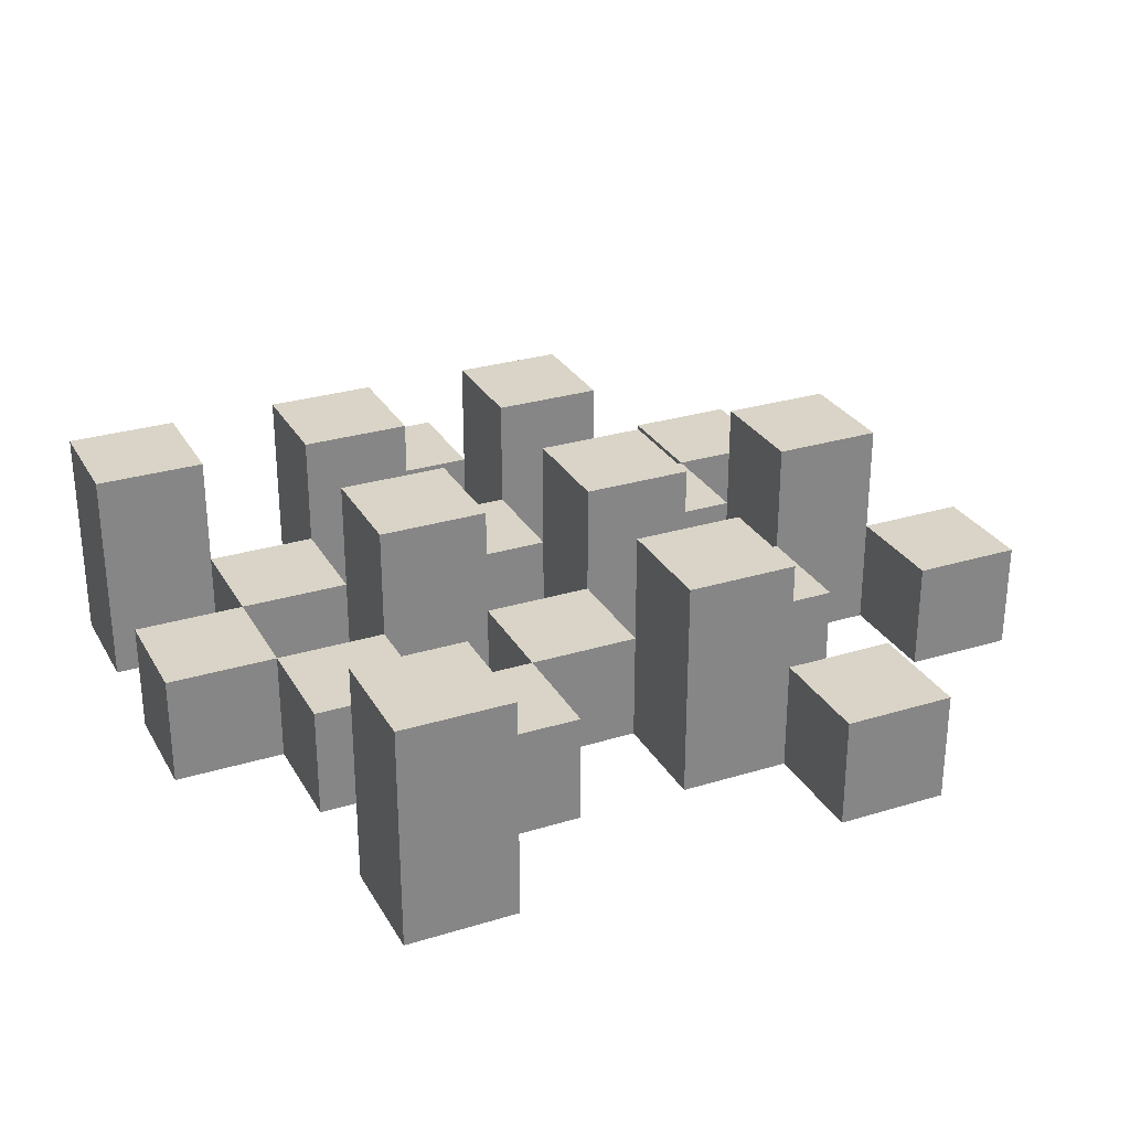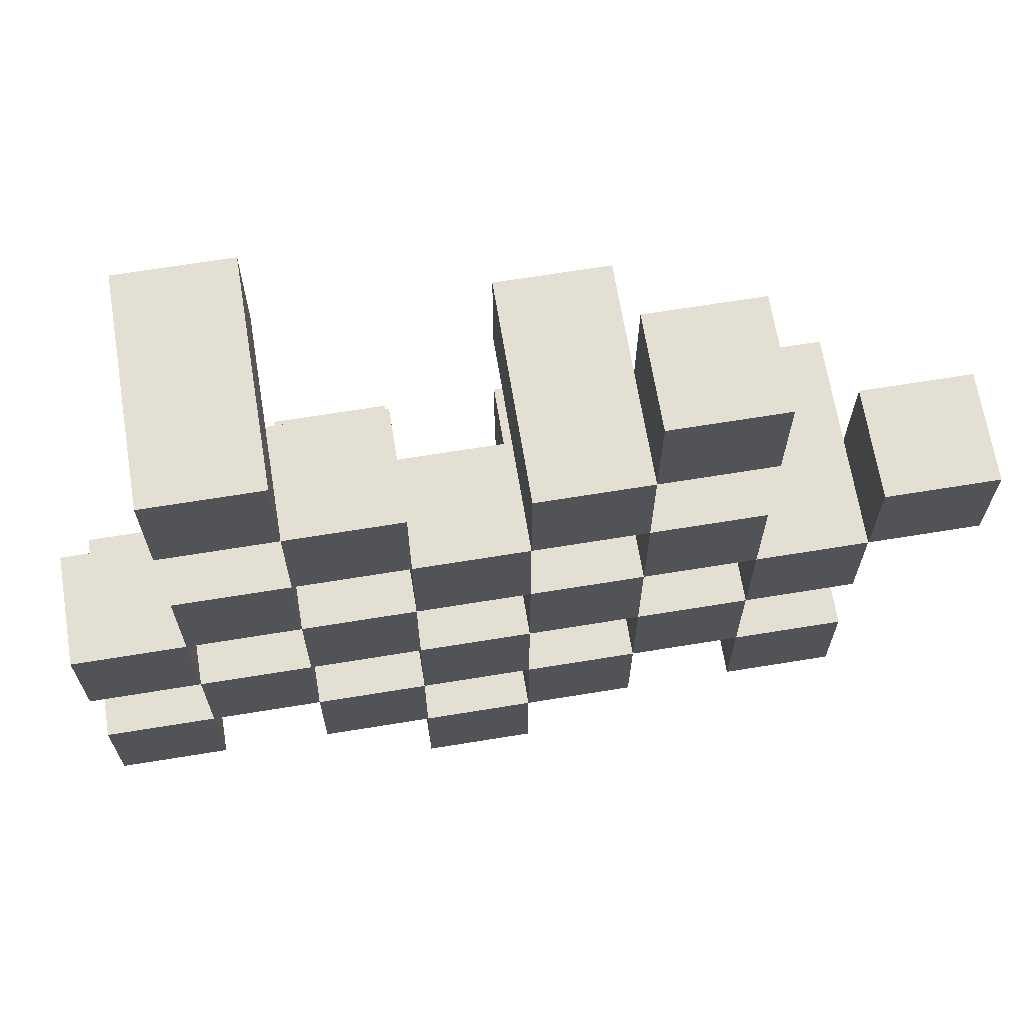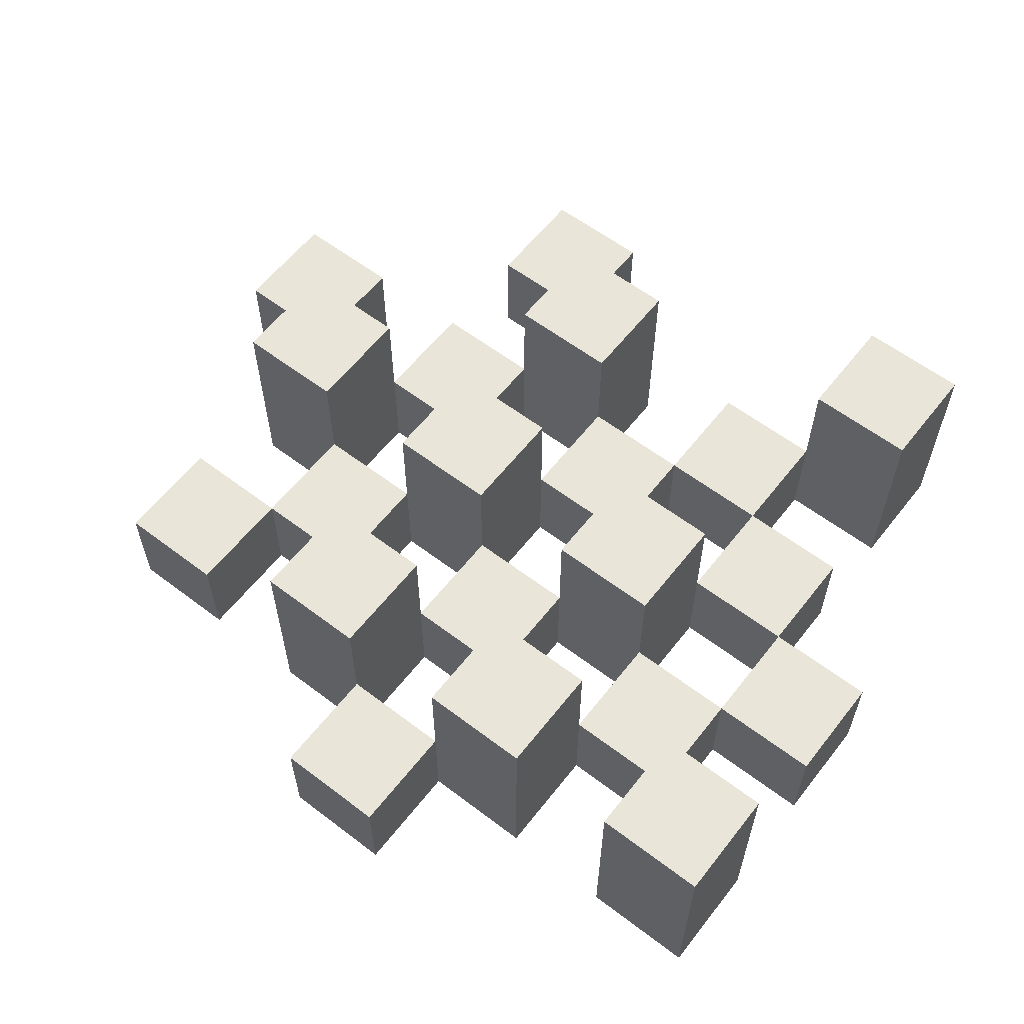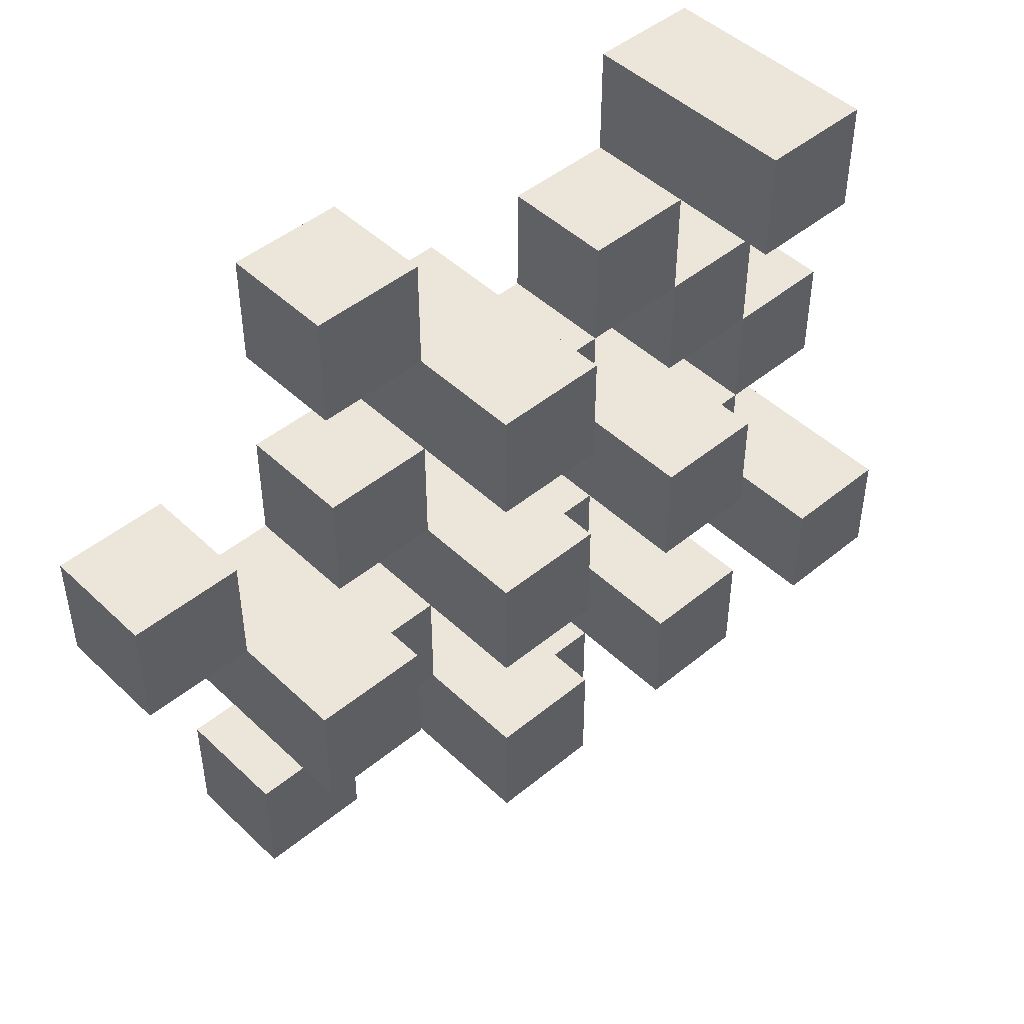
<metadata>
{"format":"obj","ext":"obj","renderer":"f3d","projection":"perspective","resolution":1024,"background":"white","views":[{"elev":28.6,"azim":-24.6,"up":"+Y"},{"elev":67.0,"azim":-9.3,"up":"+Z"},{"elev":59.7,"azim":-142.1,"up":"+Y"},{"elev":46.8,"azim":137.0,"up":"+Z"}]}
</metadata>
<code>
o
v -14.8 0.9 37.7
v -14.8 0.9 37.6
v -14.8 0.9 37.5
v -14.8 0.9 37.4
v -14.8 1 37.7
v -14.8 1 37.6
v -14.8 1.1 37.5
v -14.8 1.1 37.4
v -14.7 0.9 38
v -14.7 0.9 37.9
v -14.7 0.9 37.8
v -14.7 0.9 37.7
v -14.7 0.9 37.6
v -14.7 0.9 37.5
v -14.7 1 37.8
v -14.7 1 37.7
v -14.7 1 37.6
v -14.7 1 37.5
v -14.7 1.1 38
v -14.7 1.1 37.9
v -14.6 0.9 37.9
v -14.6 0.9 37.8
v -14.6 0.9 37.7
v -14.6 0.9 37.6
v -14.6 0.9 37.5
v -14.6 0.9 37.4
v -14.6 1 37.9
v -14.6 1 37.8
v -14.6 1 37.7
v -14.6 1 37.6
v -14.6 1 37.5
v -14.6 1.1 37.7
v -14.6 1.1 37.6
v -14.6 1.1 37.5
v -14.6 1.1 37.4
v -14.5 0.9 37.8
v -14.5 0.9 37.7
v -14.5 0.9 37.6
v -14.5 0.9 37.5
v -14.5 0.9 37.4
v -14.5 0.9 37.3
v -14.5 1 37.8
v -14.5 1 37.7
v -14.5 1 37.6
v -14.5 1 37.5
v -14.5 1 37.4
v -14.5 1 37.3
v -14.4 0.9 37.9
v -14.4 0.9 37.8
v -14.4 0.9 37.7
v -14.4 0.9 37.6
v -14.4 0.9 37.5
v -14.4 0.9 37.4
v -14.4 1 37.8
v -14.4 1 37.7
v -14.4 1 37.6
v -14.4 1 37.5
v -14.4 1 37.4
v -14.4 1.1 37.9
v -14.4 1.1 37.8
v -14.4 1.1 37.7
v -14.4 1.1 37.6
v -14.4 1.1 37.5
v -14.4 1.1 37.4
v -14.3 0.9 38
v -14.3 0.9 37.9
v -14.3 0.9 37.8
v -14.3 0.9 37.7
v -14.3 0.9 37.6
v -14.3 0.9 37.5
v -14.3 1 38
v -14.3 1 37.9
v -14.3 1 37.8
v -14.3 1 37.7
v -14.3 1 37.6
v -14.3 1 37.5
v -14.2 0.9 37.7
v -14.2 0.9 37.6
v -14.2 0.9 37.5
v -14.2 0.9 37.4
v -14.2 1 37.7
v -14.2 1 37.6
v -14.2 1 37.5
v -14.2 1 37.4
v -14.2 1.1 37.7
v -14.2 1.1 37.6
v -14.1 0.9 37.8
v -14.1 0.9 37.7
v -14.1 1 37.8
v -14.1 1 37.7
v -14.7 0.9 37.7
v -14.7 0.9 37.6
v -14.7 0.9 37.5
v -14.7 0.9 37.4
v -14.7 1 37.7
v -14.7 1 37.6
v -14.7 1 37.5
v -14.7 1.1 37.5
v -14.7 1.1 37.4
v -14.6 0.9 38
v -14.6 0.9 37.9
v -14.6 0.9 37.8
v -14.6 0.9 37.7
v -14.6 0.9 37.6
v -14.6 0.9 37.5
v -14.6 1 37.9
v -14.6 1 37.8
v -14.6 1 37.7
v -14.6 1 37.6
v -14.6 1 37.5
v -14.6 1.1 38
v -14.6 1.1 37.9
v -14.5 0.9 37.9
v -14.5 0.9 37.8
v -14.5 0.9 37.7
v -14.5 0.9 37.6
v -14.5 0.9 37.5
v -14.5 0.9 37.4
v -14.5 1 37.9
v -14.5 1 37.8
v -14.5 1 37.7
v -14.5 1 37.6
v -14.5 1 37.5
v -14.5 1 37.4
v -14.5 1.1 37.7
v -14.5 1.1 37.6
v -14.5 1.1 37.5
v -14.5 1.1 37.4
v -14.4 0.9 37.8
v -14.4 0.9 37.7
v -14.4 0.9 37.6
v -14.4 0.9 37.5
v -14.4 0.9 37.4
v -14.4 0.9 37.3
v -14.4 1 37.8
v -14.4 1 37.7
v -14.4 1 37.6
v -14.4 1 37.5
v -14.4 1 37.4
v -14.4 1 37.3
v -14.3 0.9 37.9
v -14.3 0.9 37.8
v -14.3 0.9 37.7
v -14.3 0.9 37.6
v -14.3 0.9 37.5
v -14.3 0.9 37.4
v -14.3 1 37.9
v -14.3 1 37.8
v -14.3 1 37.7
v -14.3 1 37.6
v -14.3 1 37.5
v -14.3 1.1 37.9
v -14.3 1.1 37.8
v -14.3 1.1 37.7
v -14.3 1.1 37.6
v -14.3 1.1 37.5
v -14.3 1.1 37.4
v -14.2 0.9 38
v -14.2 0.9 37.9
v -14.2 0.9 37.8
v -14.2 0.9 37.7
v -14.2 0.9 37.6
v -14.2 0.9 37.5
v -14.2 1 38
v -14.2 1 37.9
v -14.2 1 37.8
v -14.2 1 37.7
v -14.2 1 37.6
v -14.2 1 37.5
v -14.1 0.9 37.7
v -14.1 0.9 37.6
v -14.1 0.9 37.5
v -14.1 0.9 37.4
v -14.1 1 37.7
v -14.1 1 37.5
v -14.1 1 37.4
v -14.1 1.1 37.7
v -14.1 1.1 37.6
v -14 0.9 37.8
v -14 0.9 37.7
v -14 1 37.8
v -14 1 37.7
v -14.7 0.9 38
v -14.7 1.1 38
v -14.6 0.9 38
v -14.6 1.1 38
v -14.3 0.9 38
v -14.3 1 38
v -14.2 0.9 38
v -14.2 1 38
v -14.6 0.9 37.9
v -14.6 1 37.9
v -14.5 0.9 37.9
v -14.5 1 37.9
v -14.4 0.9 37.9
v -14.4 1.1 37.9
v -14.3 0.9 37.9
v -14.3 1 37.9
v -14.3 1.1 37.9
v -14.7 0.9 37.8
v -14.7 1 37.8
v -14.6 0.9 37.8
v -14.6 1 37.8
v -14.5 0.9 37.8
v -14.5 1 37.8
v -14.4 0.9 37.8
v -14.4 1 37.8
v -14.3 0.9 37.8
v -14.3 1 37.8
v -14.2 0.9 37.8
v -14.2 1 37.8
v -14.1 0.9 37.8
v -14.1 1 37.8
v -14 0.9 37.8
v -14 1 37.8
v -14.8 0.9 37.7
v -14.8 1 37.7
v -14.7 0.9 37.7
v -14.7 1 37.7
v -14.6 0.9 37.7
v -14.6 1 37.7
v -14.6 1.1 37.7
v -14.5 0.9 37.7
v -14.5 1 37.7
v -14.5 1.1 37.7
v -14.4 0.9 37.7
v -14.4 1 37.7
v -14.4 1.1 37.7
v -14.3 0.9 37.7
v -14.3 1 37.7
v -14.3 1.1 37.7
v -14.2 0.9 37.7
v -14.2 1 37.7
v -14.2 1.1 37.7
v -14.1 0.9 37.7
v -14.1 1 37.7
v -14.1 1.1 37.7
v -14.7 0.9 37.6
v -14.7 1 37.6
v -14.6 0.9 37.6
v -14.6 1 37.6
v -14.5 0.9 37.6
v -14.5 1 37.6
v -14.4 0.9 37.6
v -14.4 1 37.6
v -14.3 0.9 37.6
v -14.3 1 37.6
v -14.2 0.9 37.6
v -14.2 1 37.6
v -14.8 0.9 37.5
v -14.8 1.1 37.5
v -14.7 0.9 37.5
v -14.7 1 37.5
v -14.7 1.1 37.5
v -14.6 0.9 37.5
v -14.6 1 37.5
v -14.6 1.1 37.5
v -14.5 0.9 37.5
v -14.5 1 37.5
v -14.5 1.1 37.5
v -14.4 0.9 37.5
v -14.4 1 37.5
v -14.4 1.1 37.5
v -14.3 0.9 37.5
v -14.3 1 37.5
v -14.3 1.1 37.5
v -14.2 0.9 37.5
v -14.2 1 37.5
v -14.1 0.9 37.5
v -14.1 1 37.5
v -14.5 0.9 37.4
v -14.5 1 37.4
v -14.4 0.9 37.4
v -14.4 1 37.4
v -14.7 0.9 37.9
v -14.7 1.1 37.9
v -14.6 0.9 37.9
v -14.6 1 37.9
v -14.6 1.1 37.9
v -14.3 0.9 37.9
v -14.3 1 37.9
v -14.2 0.9 37.9
v -14.2 1 37.9
v -14.6 0.9 37.8
v -14.6 1 37.8
v -14.5 0.9 37.8
v -14.5 1 37.8
v -14.4 0.9 37.8
v -14.4 1 37.8
v -14.4 1.1 37.8
v -14.3 0.9 37.8
v -14.3 1 37.8
v -14.3 1.1 37.8
v -14.7 0.9 37.7
v -14.7 1 37.7
v -14.6 0.9 37.7
v -14.6 1 37.7
v -14.5 0.9 37.7
v -14.5 1 37.7
v -14.4 0.9 37.7
v -14.4 1 37.7
v -14.3 0.9 37.7
v -14.3 1 37.7
v -14.2 0.9 37.7
v -14.2 1 37.7
v -14.1 0.9 37.7
v -14.1 1 37.7
v -14 0.9 37.7
v -14 1 37.7
v -14.8 0.9 37.6
v -14.8 1 37.6
v -14.7 0.9 37.6
v -14.7 1 37.6
v -14.6 0.9 37.6
v -14.6 1 37.6
v -14.6 1.1 37.6
v -14.5 0.9 37.6
v -14.5 1 37.6
v -14.5 1.1 37.6
v -14.4 0.9 37.6
v -14.4 1 37.6
v -14.4 1.1 37.6
v -14.3 0.9 37.6
v -14.3 1 37.6
v -14.3 1.1 37.6
v -14.2 0.9 37.6
v -14.2 1 37.6
v -14.2 1.1 37.6
v -14.1 0.9 37.6
v -14.1 1.1 37.6
v -14.7 0.9 37.5
v -14.7 1 37.5
v -14.6 0.9 37.5
v -14.6 1 37.5
v -14.5 0.9 37.5
v -14.5 1 37.5
v -14.4 0.9 37.5
v -14.4 1 37.5
v -14.3 0.9 37.5
v -14.3 1 37.5
v -14.2 0.9 37.5
v -14.2 1 37.5
v -14.8 0.9 37.4
v -14.8 1.1 37.4
v -14.7 0.9 37.4
v -14.7 1.1 37.4
v -14.6 0.9 37.4
v -14.6 1.1 37.4
v -14.5 0.9 37.4
v -14.5 1 37.4
v -14.5 1.1 37.4
v -14.4 0.9 37.4
v -14.4 1 37.4
v -14.4 1.1 37.4
v -14.3 0.9 37.4
v -14.3 1.1 37.4
v -14.2 0.9 37.4
v -14.2 1 37.4
v -14.1 0.9 37.4
v -14.1 1 37.4
v -14.5 0.9 37.3
v -14.5 1 37.3
v -14.4 0.9 37.3
v -14.4 1 37.3
v -14.7 0.9 38
v -14.6 0.9 38
v -14.3 0.9 38
v -14.2 0.9 38
v -14.7 0.9 37.9
v -14.6 0.9 37.9
v -14.5 0.9 37.9
v -14.4 0.9 37.9
v -14.3 0.9 37.9
v -14.2 0.9 37.9
v -14.7 0.9 37.8
v -14.6 0.9 37.8
v -14.5 0.9 37.8
v -14.4 0.9 37.8
v -14.3 0.9 37.8
v -14.2 0.9 37.8
v -14.1 0.9 37.8
v -14 0.9 37.8
v -14.8 0.9 37.7
v -14.7 0.9 37.7
v -14.6 0.9 37.7
v -14.5 0.9 37.7
v -14.4 0.9 37.7
v -14.3 0.9 37.7
v -14.2 0.9 37.7
v -14.1 0.9 37.7
v -14 0.9 37.7
v -14.8 0.9 37.6
v -14.7 0.9 37.6
v -14.6 0.9 37.6
v -14.5 0.9 37.6
v -14.4 0.9 37.6
v -14.3 0.9 37.6
v -14.2 0.9 37.6
v -14.1 0.9 37.6
v -14.8 0.9 37.5
v -14.7 0.9 37.5
v -14.6 0.9 37.5
v -14.5 0.9 37.5
v -14.4 0.9 37.5
v -14.3 0.9 37.5
v -14.2 0.9 37.5
v -14.1 0.9 37.5
v -14.8 0.9 37.4
v -14.7 0.9 37.4
v -14.6 0.9 37.4
v -14.5 0.9 37.4
v -14.4 0.9 37.4
v -14.3 0.9 37.4
v -14.2 0.9 37.4
v -14.1 0.9 37.4
v -14.5 0.9 37.3
v -14.4 0.9 37.3
v -14.3 1 38
v -14.2 1 38
v -14.6 1 37.9
v -14.5 1 37.9
v -14.3 1 37.9
v -14.2 1 37.9
v -14.7 1 37.8
v -14.6 1 37.8
v -14.5 1 37.8
v -14.4 1 37.8
v -14.3 1 37.8
v -14.2 1 37.8
v -14.1 1 37.8
v -14 1 37.8
v -14.8 1 37.7
v -14.7 1 37.7
v -14.6 1 37.7
v -14.5 1 37.7
v -14.4 1 37.7
v -14.3 1 37.7
v -14.2 1 37.7
v -14.1 1 37.7
v -14 1 37.7
v -14.8 1 37.6
v -14.7 1 37.6
v -14.6 1 37.6
v -14.5 1 37.6
v -14.4 1 37.6
v -14.3 1 37.6
v -14.2 1 37.6
v -14.7 1 37.5
v -14.6 1 37.5
v -14.5 1 37.5
v -14.4 1 37.5
v -14.3 1 37.5
v -14.2 1 37.5
v -14.1 1 37.5
v -14.5 1 37.4
v -14.4 1 37.4
v -14.2 1 37.4
v -14.1 1 37.4
v -14.5 1 37.3
v -14.4 1 37.3
v -14.7 1.1 38
v -14.6 1.1 38
v -14.7 1.1 37.9
v -14.6 1.1 37.9
v -14.4 1.1 37.9
v -14.3 1.1 37.9
v -14.4 1.1 37.8
v -14.3 1.1 37.8
v -14.6 1.1 37.7
v -14.5 1.1 37.7
v -14.4 1.1 37.7
v -14.3 1.1 37.7
v -14.2 1.1 37.7
v -14.1 1.1 37.7
v -14.6 1.1 37.6
v -14.5 1.1 37.6
v -14.4 1.1 37.6
v -14.3 1.1 37.6
v -14.2 1.1 37.6
v -14.1 1.1 37.6
v -14.8 1.1 37.5
v -14.7 1.1 37.5
v -14.6 1.1 37.5
v -14.5 1.1 37.5
v -14.4 1.1 37.5
v -14.3 1.1 37.5
v -14.8 1.1 37.4
v -14.7 1.1 37.4
v -14.6 1.1 37.4
v -14.5 1.1 37.4
v -14.4 1.1 37.4
v -14.3 1.1 37.4
f 5 2 1
f 6 2 5
f 7 4 3
f 8 4 7
f 15 12 11
f 16 12 15
f 17 14 13
f 18 14 17
f 19 10 9
f 20 10 19
f 27 22 21
f 28 22 27
f 29 24 23
f 30 24 29
f 31 26 25
f 32 30 29
f 33 30 32
f 34 26 31
f 35 26 34
f 42 37 36
f 43 37 42
f 44 39 38
f 45 39 44
f 46 41 40
f 47 41 46
f 54 49 48
f 55 51 50
f 56 51 55
f 57 53 52
f 58 53 57
f 59 54 48
f 60 54 59
f 61 56 55
f 62 56 61
f 63 58 57
f 64 58 63
f 71 66 65
f 72 66 71
f 73 68 67
f 74 68 73
f 75 70 69
f 76 70 75
f 81 78 77
f 82 78 81
f 83 80 79
f 84 80 83
f 85 82 81
f 86 82 85
f 89 88 87
f 90 88 89
f 91 92 95
f 95 92 96
f 93 94 97
f 97 94 98
f 98 94 99
f 100 101 106
f 102 103 107
f 107 103 108
f 104 105 109
f 109 105 110
f 100 106 111
f 111 106 112
f 113 114 119
f 119 114 120
f 115 116 121
f 121 116 122
f 117 118 123
f 123 118 124
f 121 122 125
f 125 122 126
f 123 124 127
f 127 124 128
f 129 130 135
f 135 130 136
f 131 132 137
f 137 132 138
f 133 134 139
f 139 134 140
f 141 142 147
f 147 142 148
f 143 144 149
f 149 144 150
f 145 146 151
f 147 148 152
f 152 148 153
f 149 150 154
f 154 150 155
f 151 146 156
f 156 146 157
f 158 159 164
f 164 159 165
f 160 161 166
f 166 161 167
f 162 163 168
f 168 163 169
f 170 171 174
f 172 173 175
f 175 173 176
f 174 171 177
f 177 171 178
f 179 180 181
f 181 180 182
f 185 184 183
f 186 184 185
f 189 188 187
f 190 188 189
f 193 192 191
f 194 192 193
f 197 196 195
f 198 196 197
f 199 196 198
f 202 201 200
f 203 201 202
f 206 205 204
f 207 205 206
f 210 209 208
f 211 209 210
f 214 213 212
f 215 213 214
f 218 217 216
f 219 217 218
f 223 221 220
f 223 222 221
f 224 222 223
f 225 222 224
f 229 227 226
f 229 228 227
f 230 228 229
f 231 228 230
f 235 233 232
f 235 234 233
f 236 234 235
f 237 234 236
f 240 239 238
f 241 239 240
f 244 243 242
f 245 243 244
f 248 247 246
f 249 247 248
f 252 251 250
f 253 251 252
f 254 251 253
f 258 256 255
f 258 257 256
f 259 257 258
f 260 257 259
f 264 262 261
f 264 263 262
f 265 263 264
f 266 263 265
f 269 268 267
f 270 268 269
f 273 272 271
f 274 272 273
f 275 276 277
f 277 276 278
f 278 276 279
f 280 281 282
f 282 281 283
f 284 285 286
f 286 285 287
f 288 289 291
f 289 290 291
f 291 290 292
f 292 290 293
f 294 295 296
f 296 295 297
f 298 299 300
f 300 299 301
f 302 303 304
f 304 303 305
f 306 307 308
f 308 307 309
f 310 311 312
f 312 311 313
f 314 315 317
f 315 316 317
f 317 316 318
f 318 316 319
f 320 321 323
f 321 322 323
f 323 322 324
f 324 322 325
f 326 327 329
f 327 328 329
f 329 328 330
f 331 332 333
f 333 332 334
f 335 336 337
f 337 336 338
f 339 340 341
f 341 340 342
f 343 344 345
f 345 344 346
f 347 348 349
f 349 348 350
f 350 348 351
f 352 353 355
f 353 354 355
f 355 354 356
f 357 358 359
f 359 358 360
f 361 362 363
f 363 362 364
f 369 366 365
f 370 366 369
f 373 368 367
f 374 368 373
f 376 371 370
f 377 371 376
f 378 373 372
f 379 373 378
f 384 376 375
f 385 376 384
f 386 378 377
f 387 378 386
f 388 380 379
f 389 380 388
f 390 382 381
f 391 382 390
f 392 384 383
f 393 384 392
f 394 386 385
f 395 386 394
f 396 388 387
f 397 388 396
f 398 390 389
f 399 390 398
f 401 394 393
f 402 394 401
f 403 396 395
f 404 396 403
f 405 398 397
f 406 398 405
f 408 401 400
f 409 401 408
f 410 403 402
f 411 403 410
f 412 405 404
f 413 405 412
f 414 407 406
f 415 407 414
f 416 412 411
f 417 412 416
f 418 419 422
f 422 419 423
f 420 421 425
f 425 421 426
f 424 425 433
f 433 425 434
f 426 427 435
f 435 427 436
f 428 429 437
f 437 429 438
f 430 431 439
f 439 431 440
f 432 433 441
f 441 433 442
f 442 443 448
f 448 443 449
f 444 445 450
f 450 445 451
f 446 447 452
f 452 447 453
f 453 454 457
f 457 454 458
f 455 456 459
f 459 456 460
f 461 462 463
f 463 462 464
f 465 466 467
f 467 466 468
f 469 470 475
f 475 470 476
f 471 472 477
f 477 472 478
f 473 474 479
f 479 474 480
f 481 482 487
f 487 482 488
f 483 484 489
f 489 484 490
f 485 486 491
f 491 486 492

</code>
